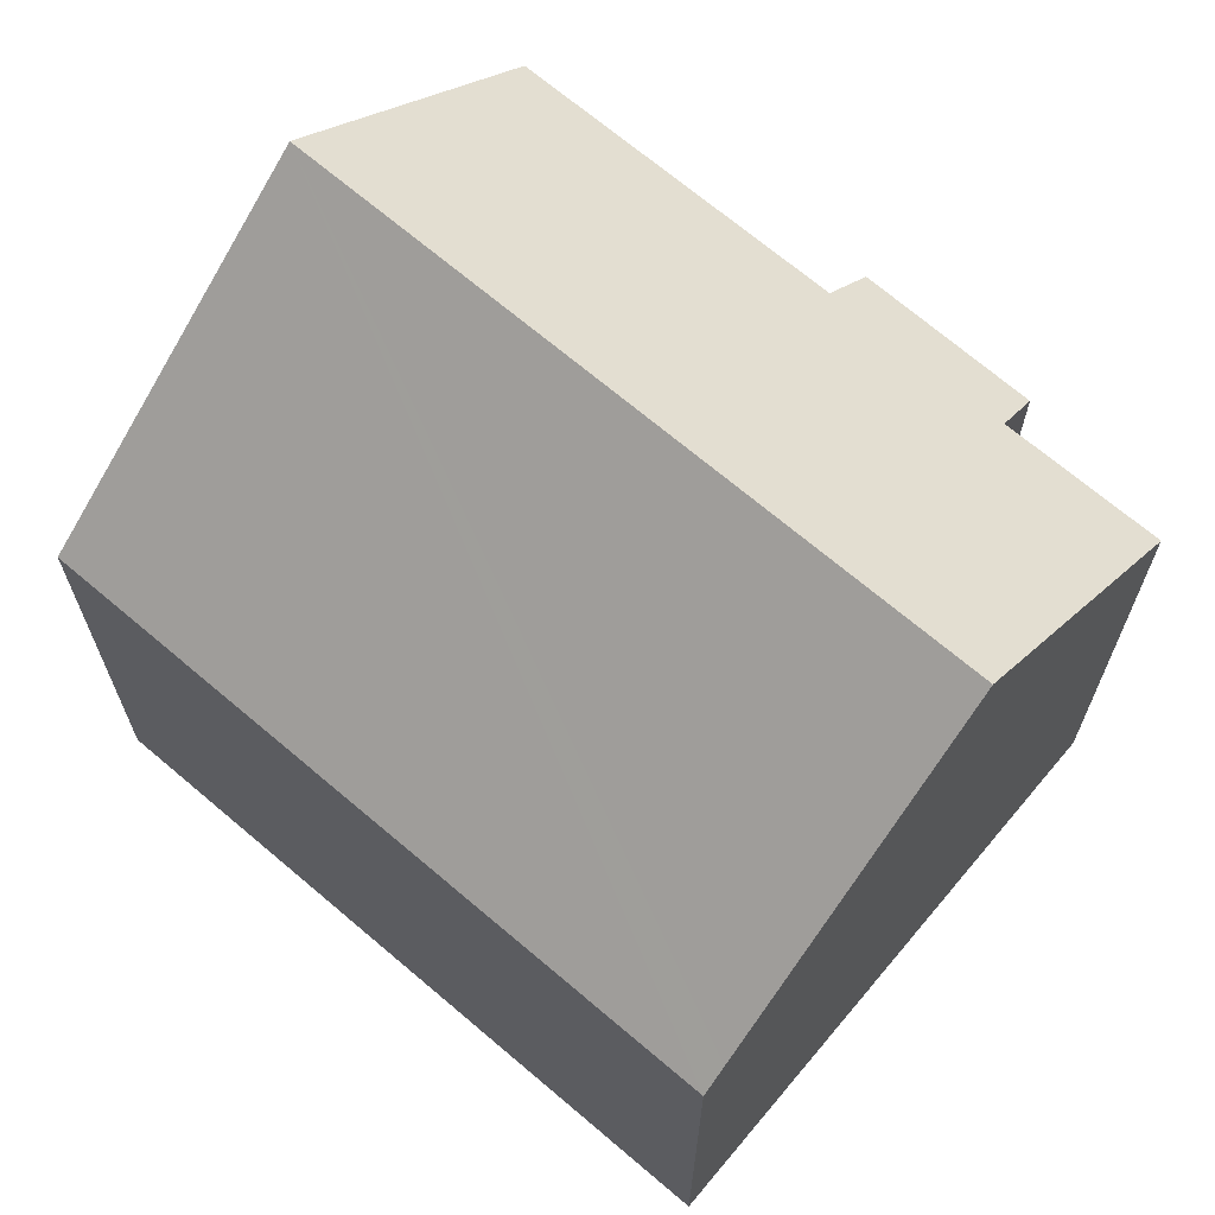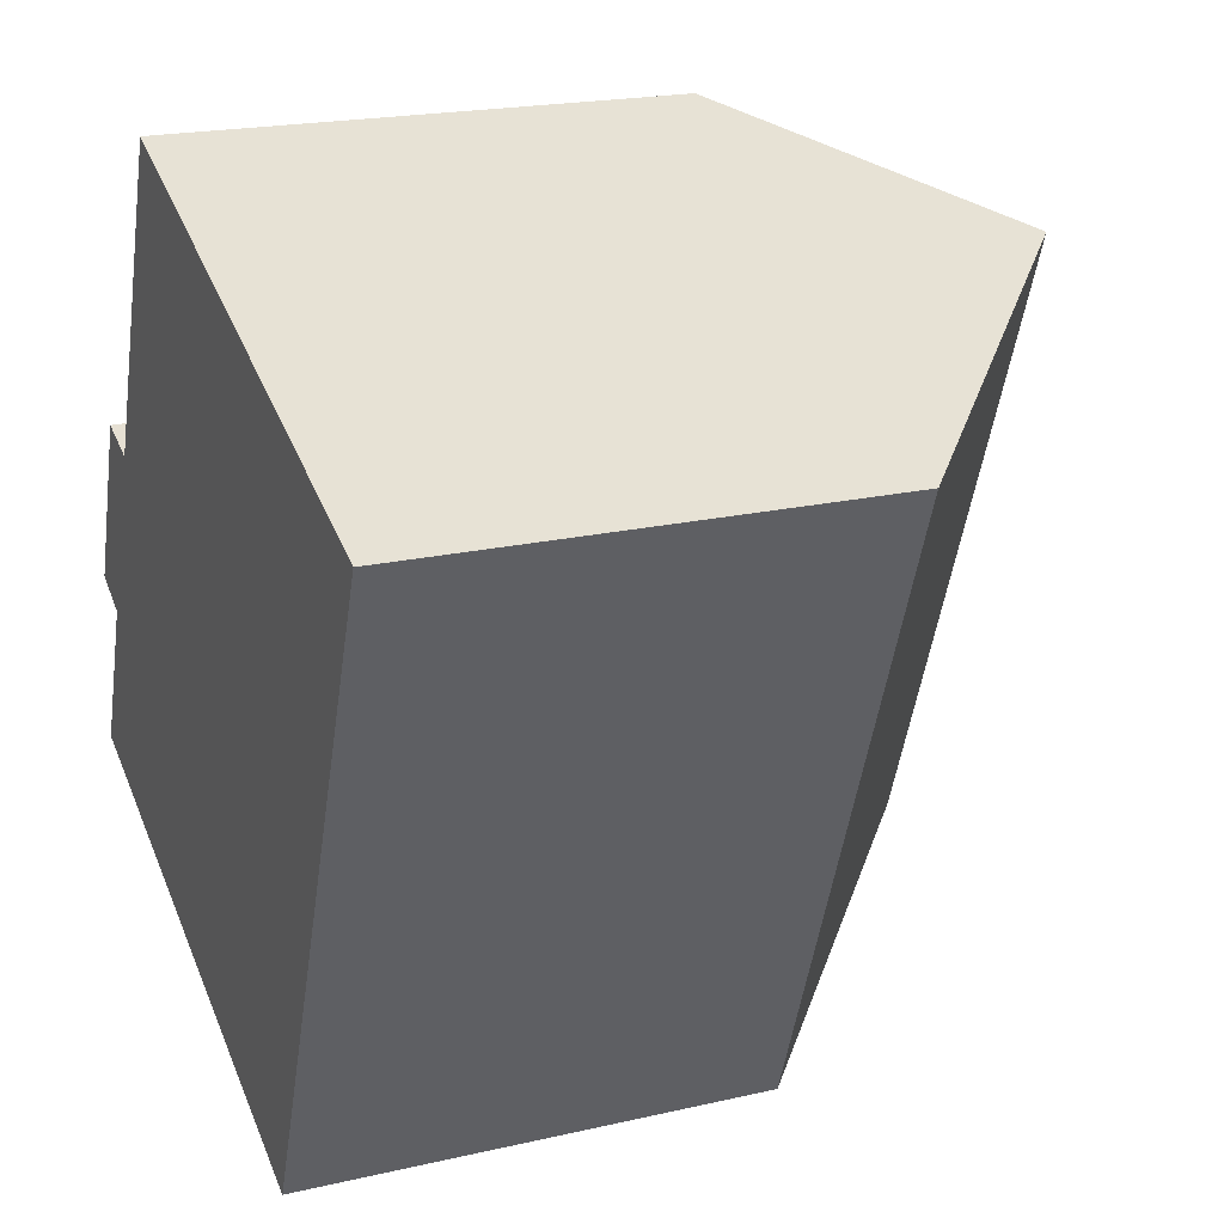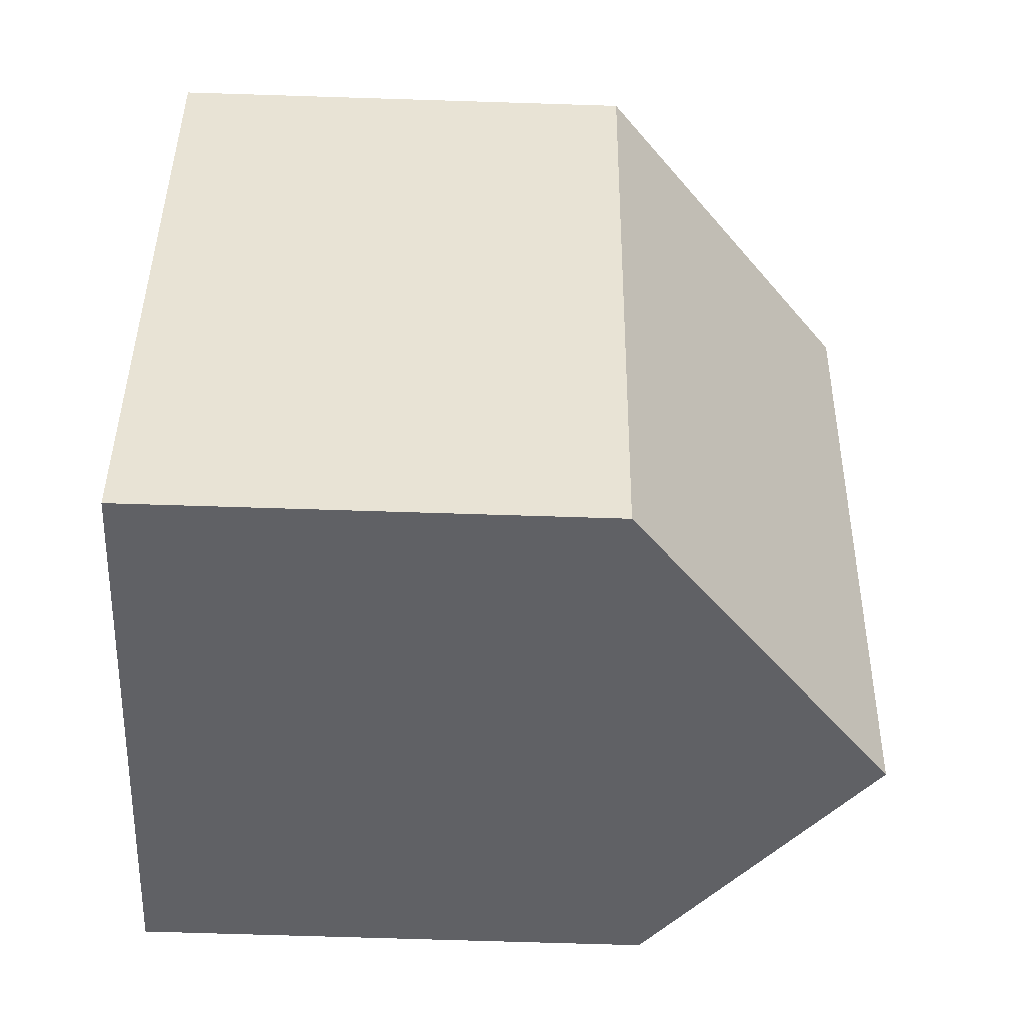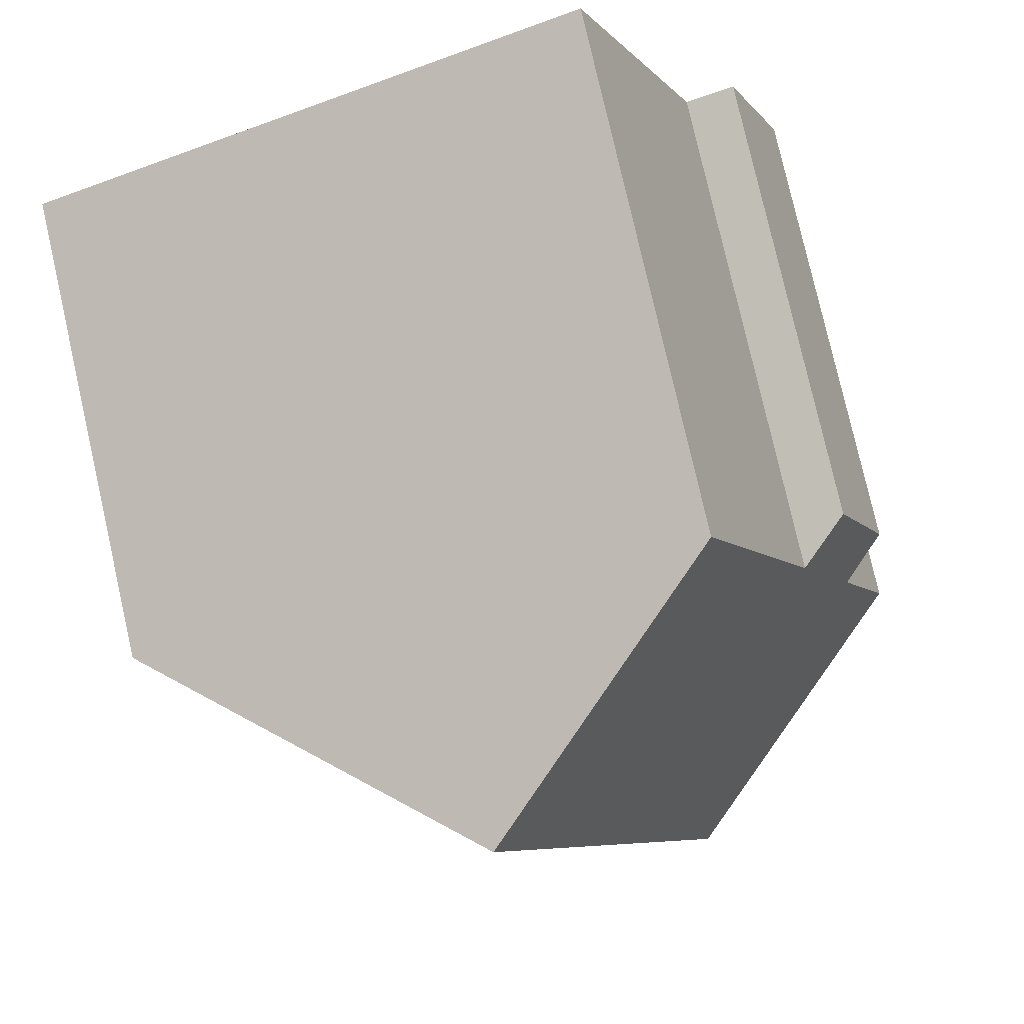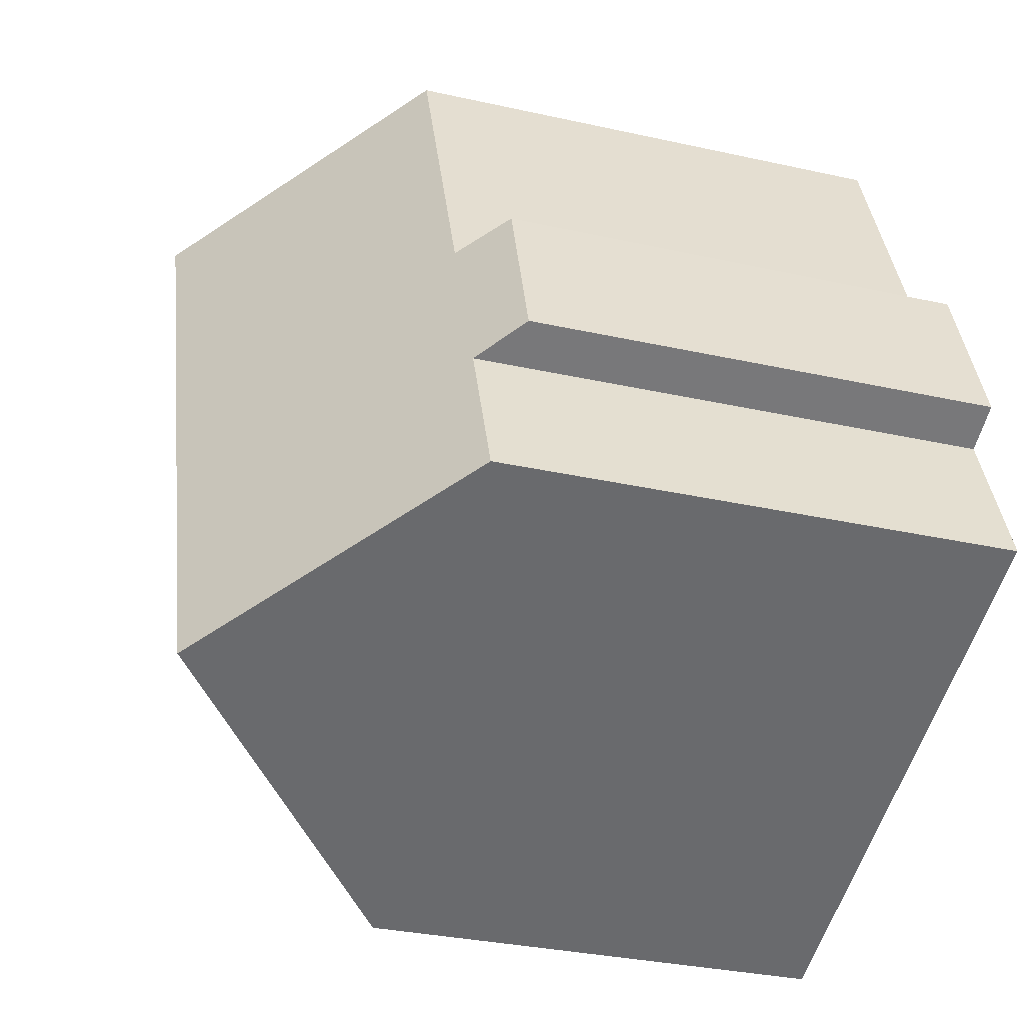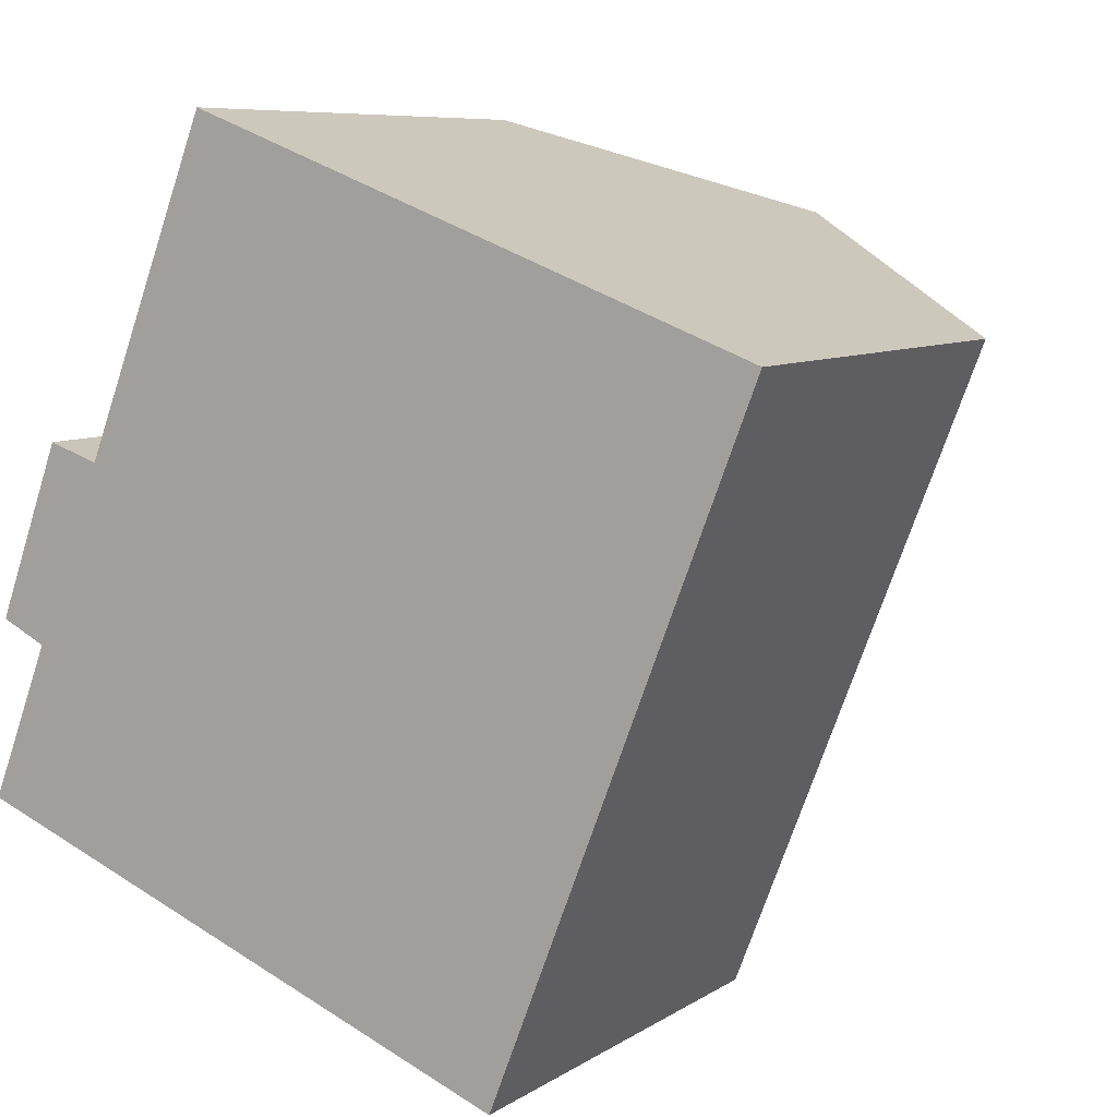
<metadata>
{"format":"obj","ext":"obj","renderer":"f3d","projection":"perspective","resolution":1024,"background":"white","views":[{"elev":68.8,"azim":151.7,"up":"+Y"},{"elev":20.1,"azim":67.0,"up":"+Z"},{"elev":-70.8,"azim":88.2,"up":"+Z"},{"elev":78.7,"azim":167.2,"up":"+Z"},{"elev":-32.0,"azim":-107.4,"up":"+Z"},{"elev":7.7,"azim":30.3,"up":"+Z"}]}
</metadata>
<code>
v  11.65 17.16 12.73
v  12.17 11.44 -4.832
v  5.799 17.16 -2.303
v  12.71 10.96 -5.045
v  18.58 10.96 10.04
v  15.37 13.84 11.32
v  18.07 11.43 10.29
v  18.6 10.96 10.09
v  1.8 10.95 7.942
v  2.942 11.95 7.555
v  0.35 11.01 4.014
v  0 11.95 7.317e-16
v  1.367 11.95 3.514
v  5.824 11.96 14.94
v  2.942 -4.626e-16 7.555
v  1.8 -4.863e-16 7.942
v  5.824 -9.147e-16 14.94
v  11.65 -7.793e-16 12.73
v  18.6 -6.179e-16 10.09
v  15.37 -6.93e-16 11.32
v  18.07 -6.303e-16 10.29
v  0 0 0
v  1.367 -2.152e-16 3.514
v  0.35 -2.458e-16 4.014
v  12.71 3.089e-16 -5.045
v  18.58 -6.149e-16 10.04
v  5.799 1.41e-16 -2.303
v  12.17 2.959e-16 -4.832
g defaultobject
f 1 2 3
f 2 1 4
f 4 1 5
f 5 1 6
f 5 6 7
f 5 7 8
f 9 10 11
f 12 1 3
f 1 12 13
f 1 13 11
f 1 11 10
f 1 10 14
f 9 15 10
f 15 9 16
f 17 1 14
f 1 17 6
f 6 17 7
f 7 17 8
f 8 17 18
f 8 18 19
f 19 18 20
f 19 20 21
f 10 17 14
f 17 10 15
f 22 13 12
f 13 22 23
f 24 9 11
f 9 24 16
f 19 5 8
f 5 19 4
f 4 19 25
f 25 19 26
f 2 12 3
f 12 2 4
f 12 4 25
f 12 25 27
f 12 27 22
f 27 25 28
f 23 11 13
f 11 23 24
f 24 15 16
f 15 24 21
f 21 24 19
f 19 24 26
f 26 24 23
f 26 23 25
f 25 23 22
f 25 22 27
f 25 27 28
f 15 18 17
f 18 15 20
f 20 15 21

</code>
